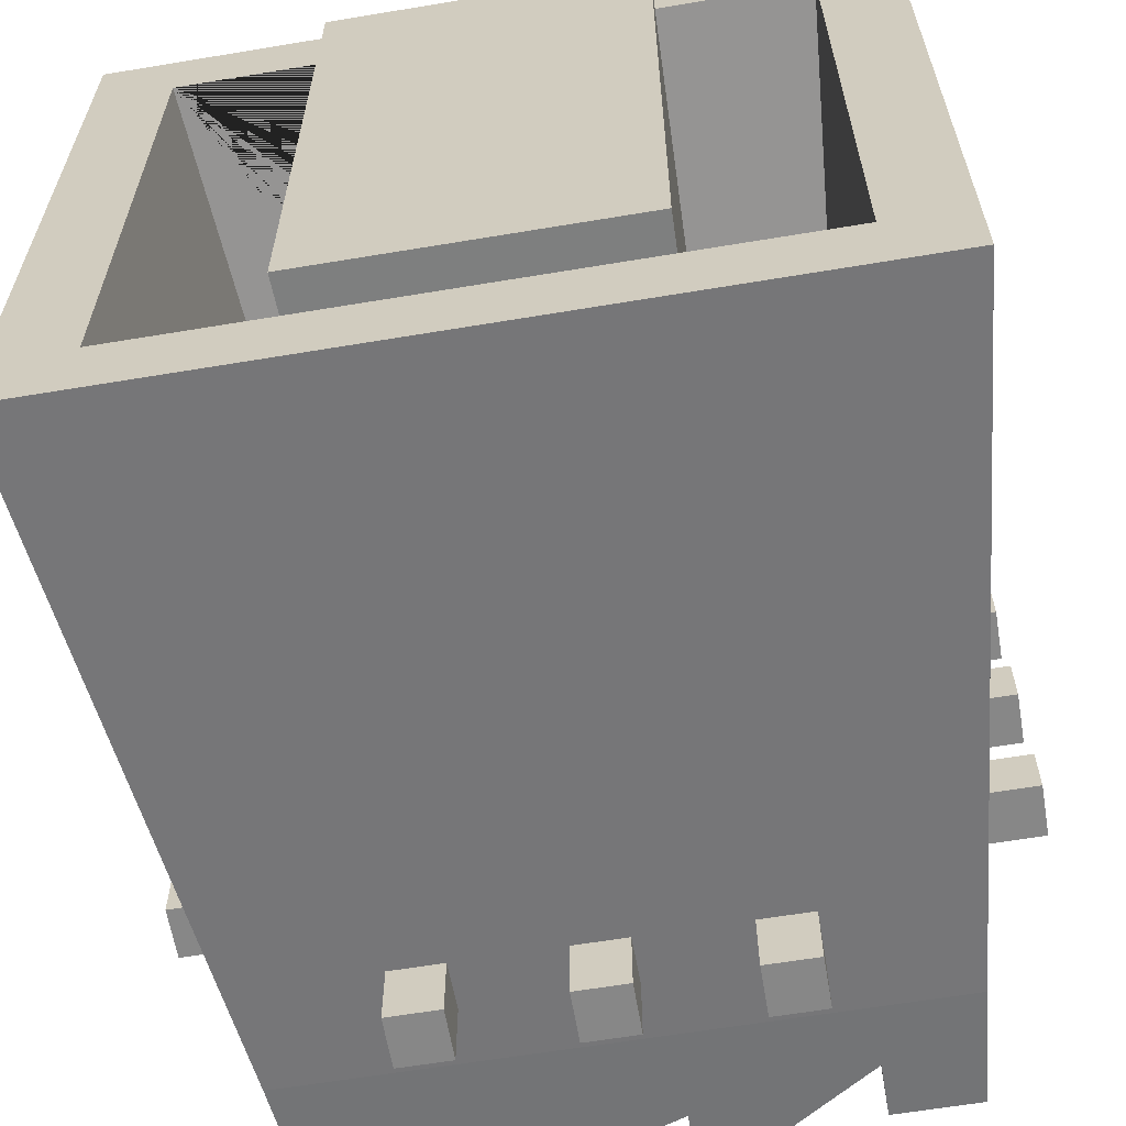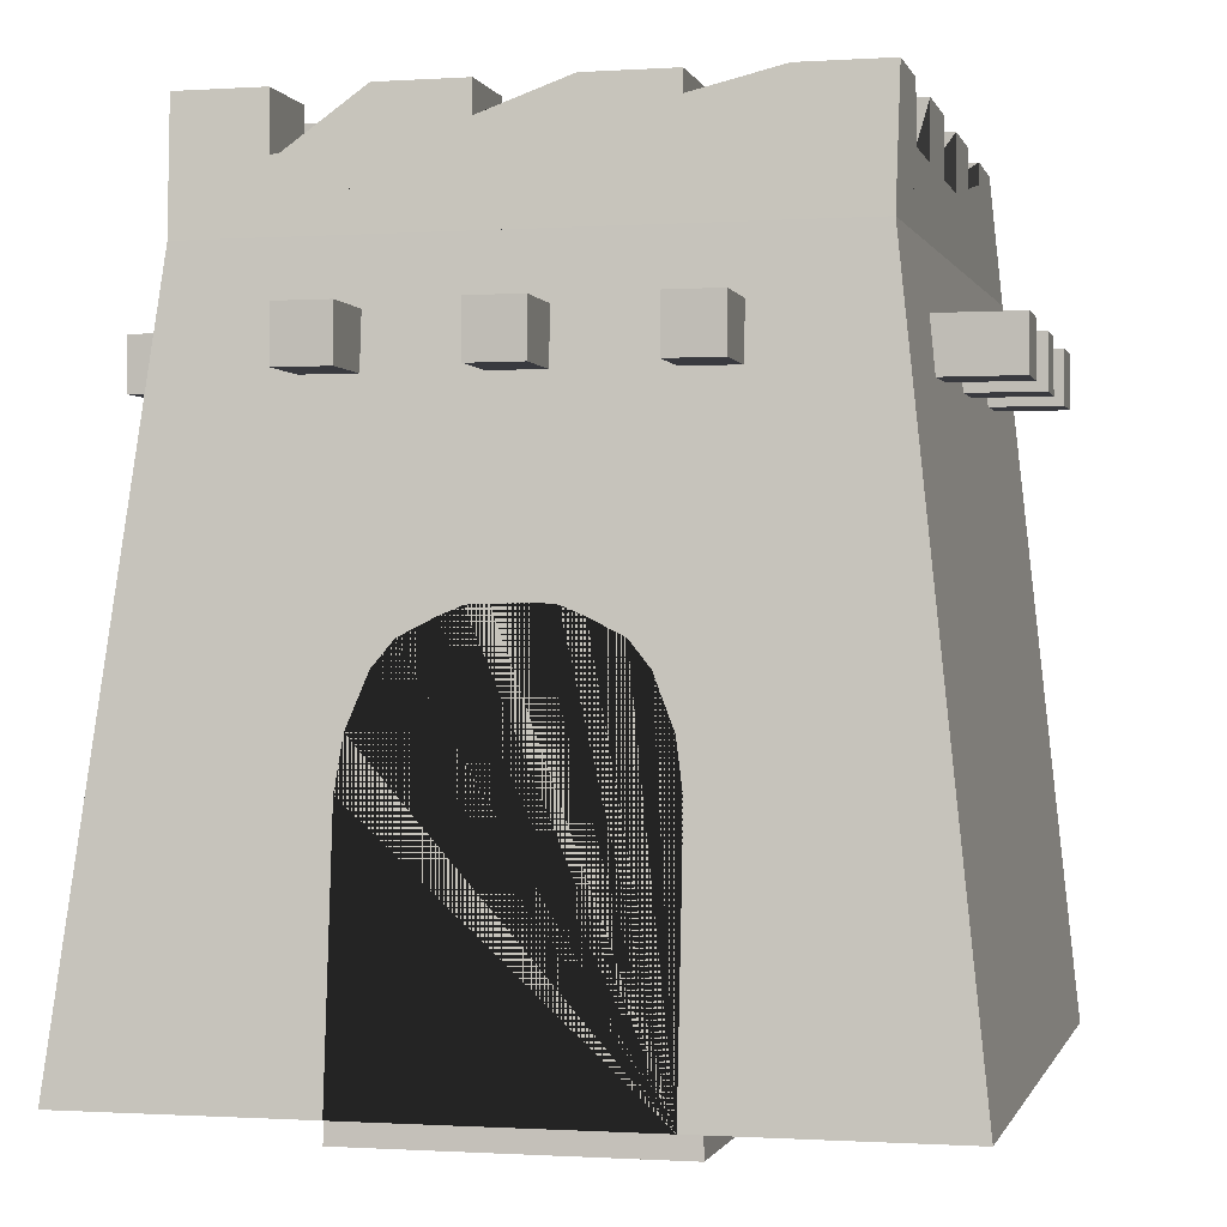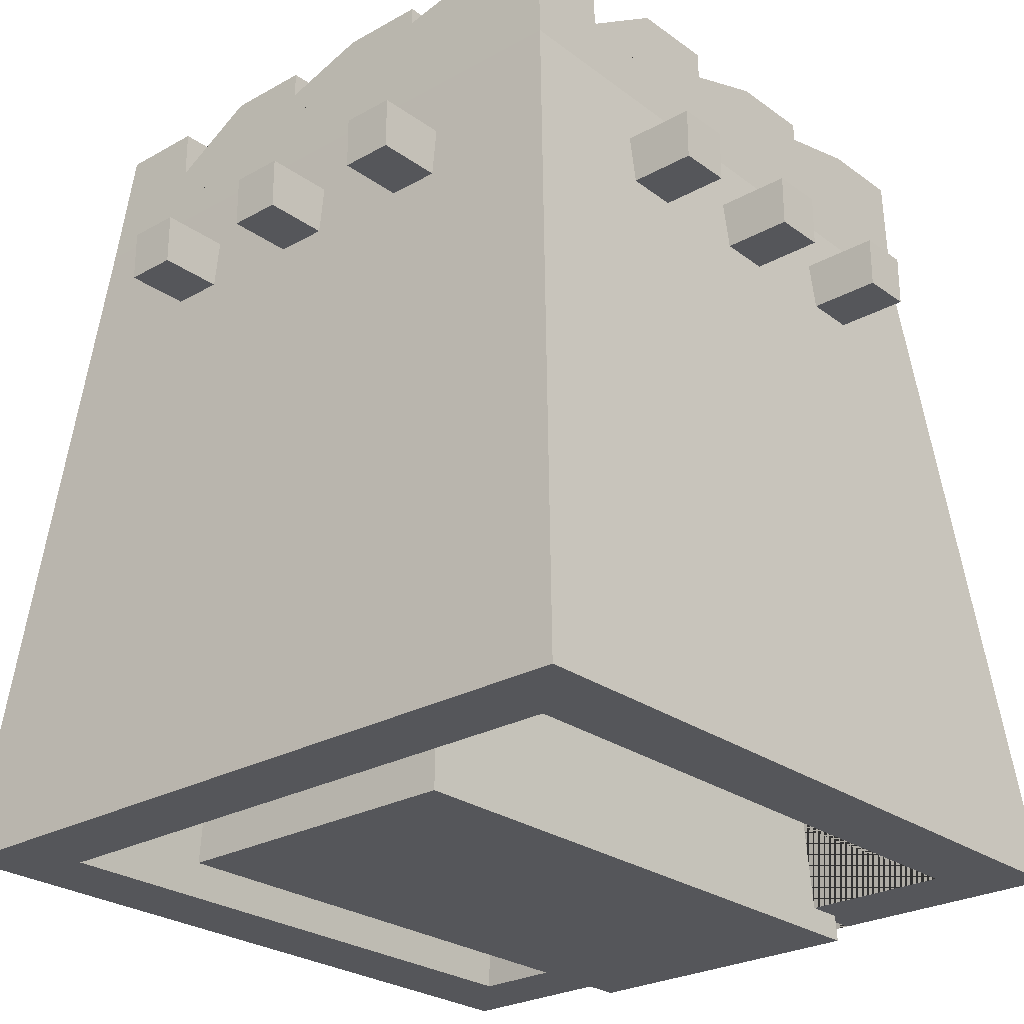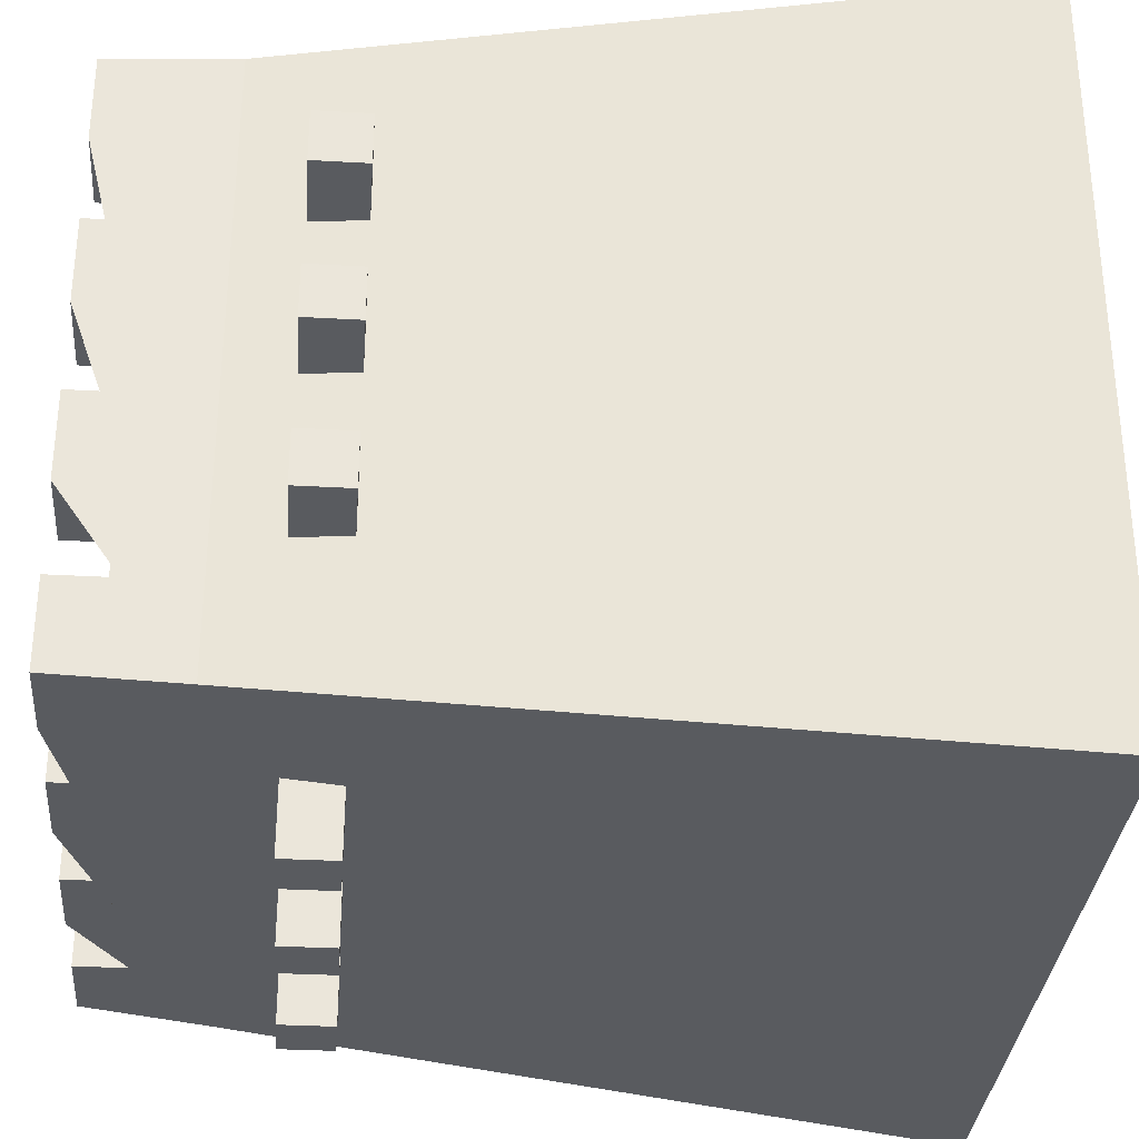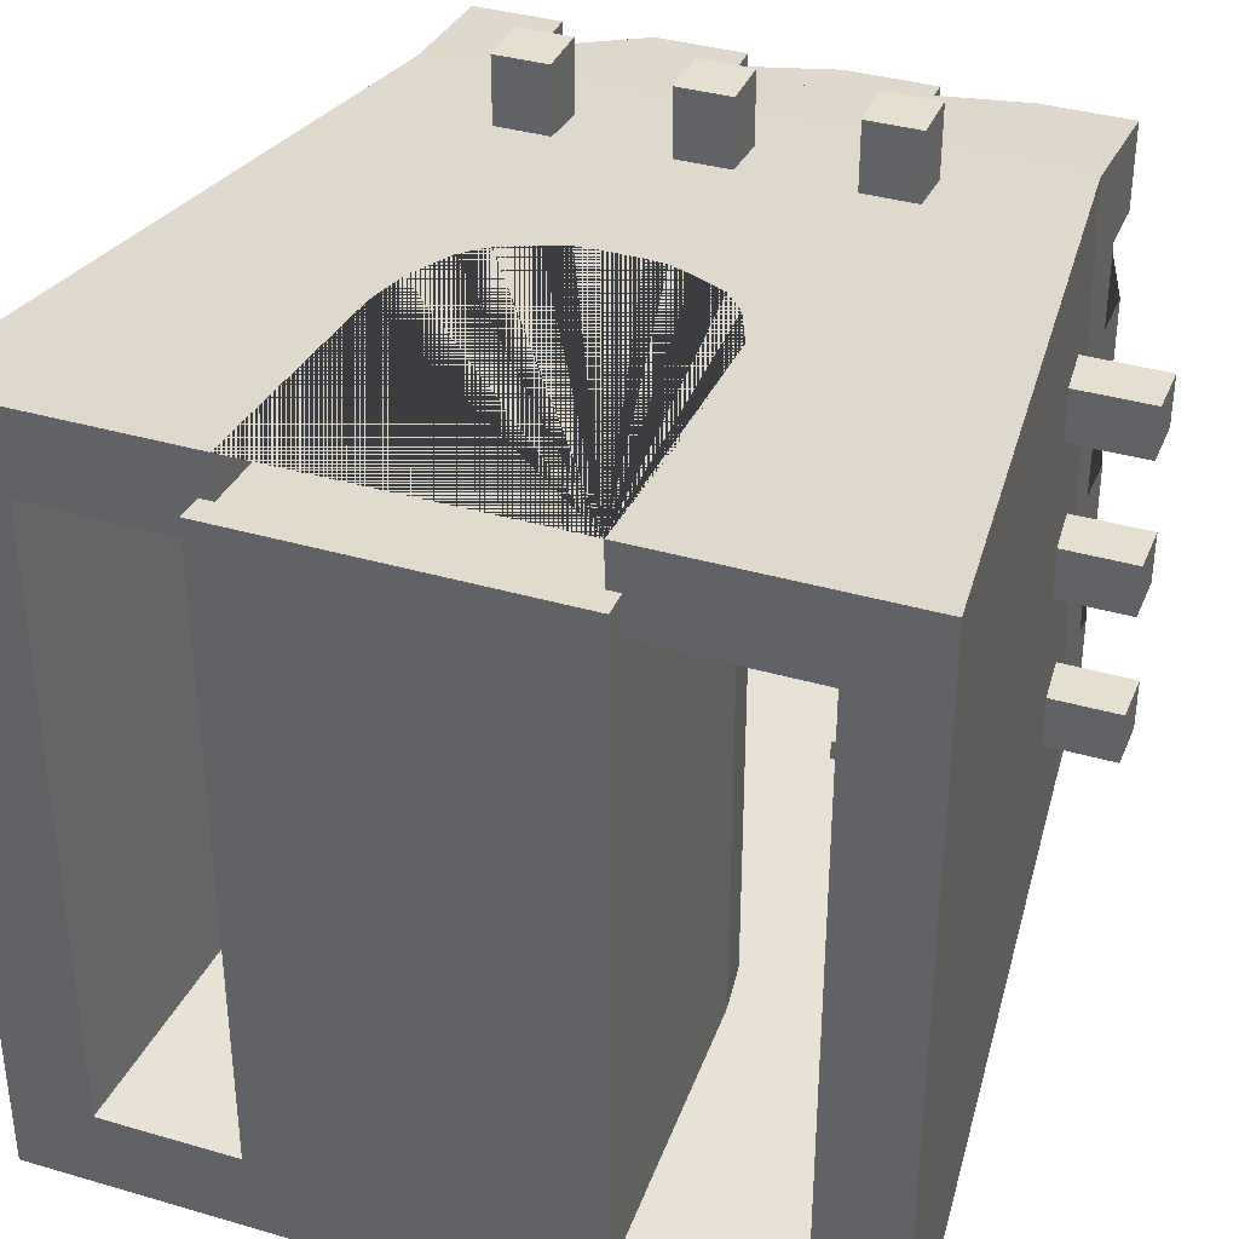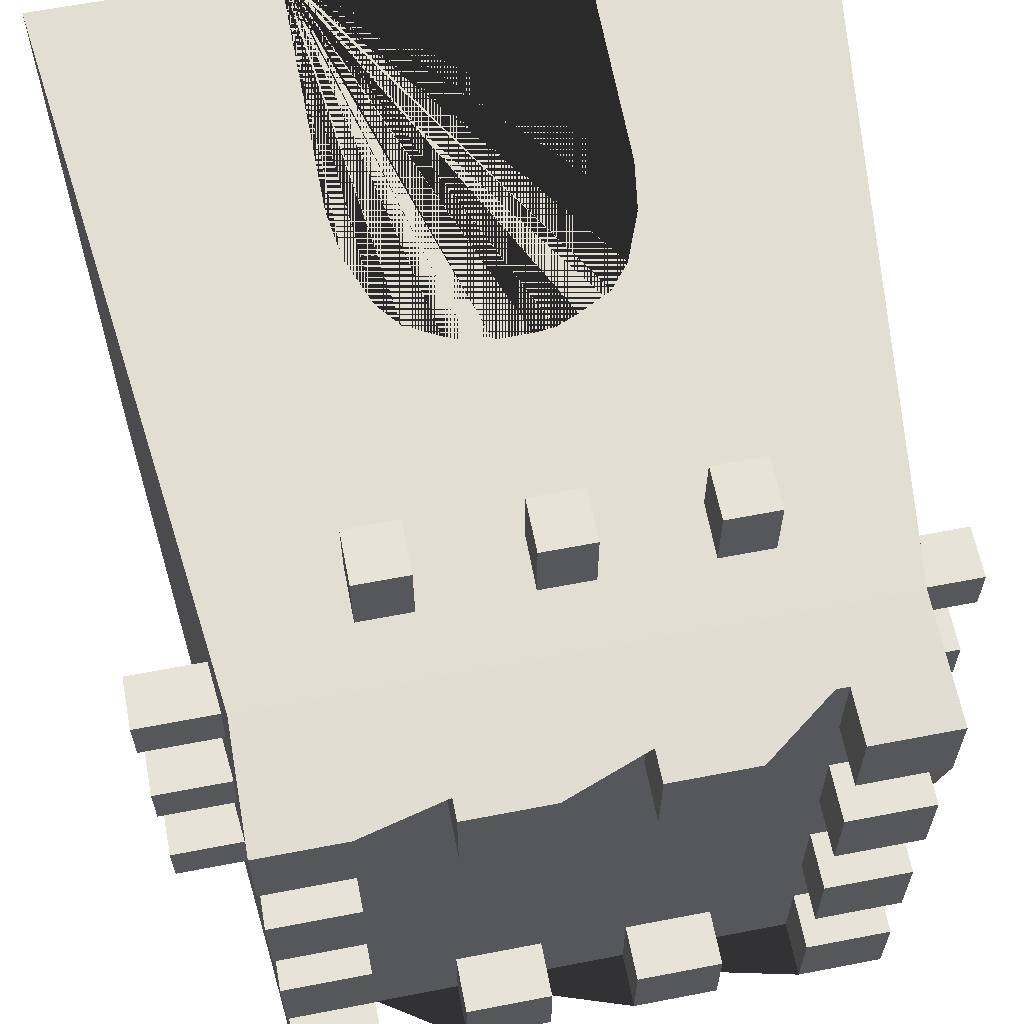
<metadata>
{"format":"obj","ext":"obj","renderer":"f3d","projection":"perspective","resolution":1024,"background":"white","views":[{"elev":-62.3,"azim":9.6,"up":"+Z"},{"elev":-0.7,"azim":13.6,"up":"+Y"},{"elev":-26.1,"azim":-138.5,"up":"+Y"},{"elev":-32.3,"azim":-94.5,"up":"+Z"},{"elev":36.7,"azim":20.8,"up":"+Z"},{"elev":62.4,"azim":168.9,"up":"+Z"}]}
</metadata>
<code>
o doorway_3.001_Cube.038
v 0.9002 2.027 -1.709
v 0.9987 -0.1723 -1.8
v -0.9002 2.027 -1.709
v -0.9987 -0.1723 -1.8
v -0.9987 -0.1723 2.211
v -0.9002 2.027 2.099
v 0.9987 -0.1723 2.211
v 0.9002 2.027 2.099
v 0.7672 2.36 -1.709
v -0.7672 2.36 -1.709
v -0.7672 2.36 2.099
v 0.7672 2.36 2.099
v 0.6332 2.524 -1.709
v -0.6332 2.524 -1.709
v -0.6332 2.524 2.099
v 0.6332 2.524 2.099
v 0.4119 2.637 -1.709
v -0.4119 2.637 -1.709
v -0.4119 2.637 2.099
v 0.4119 2.637 2.099
v 0.2591 2.7 -1.709
v -0.2591 2.7 -1.709
v -0.2591 2.7 2.099
v 0.2591 2.7 2.099
v 0.1187 2.714 -1.709
v -0.1187 2.714 -1.709
v -0.1187 2.714 2.099
v 0.1187 2.714 2.099
v -0.9483 1.697 2.099
v 0.9483 1.697 2.099
v 0.9483 1.697 -1.709
v -0.9483 1.697 -1.709
v -1.182 3.803 1.503
v -1.182 4.14 1.503
v -0.8448 3.803 1.503
v -0.8448 4.14 1.503
v -1.182 3.803 2.513
v -1.182 4.14 2.513
v -0.8448 3.803 2.513
v -0.8448 4.14 2.513
v -0.1702 3.803 1.503
v -0.1702 4.14 1.503
v 0.167 3.803 1.503
v 0.167 4.14 1.503
v -0.1702 3.803 2.513
v -0.1702 4.14 2.513
v 0.167 3.803 2.513
v 0.167 4.14 2.513
v 0.8415 3.803 1.503
v 0.8415 4.14 1.503
v 1.179 3.803 1.503
v 1.179 4.14 1.503
v 0.8415 3.803 2.513
v 0.8415 4.14 2.513
v 1.179 3.803 2.513
v 1.179 4.14 2.513
v -1.182 3.803 -1.503
v -1.182 4.14 -1.503
v -0.8448 3.803 -1.503
v -0.8448 4.14 -1.503
v -1.182 3.803 -2.513
v -1.182 4.14 -2.513
v -0.8448 3.803 -2.513
v -0.8448 4.14 -2.513
v -0.1702 3.803 -1.503
v -0.1702 4.14 -1.503
v 0.167 3.803 -1.503
v 0.167 4.14 -1.503
v -0.1702 3.803 -2.513
v -0.1702 4.14 -2.513
v 0.167 3.803 -2.513
v 0.167 4.14 -2.513
v 0.8415 3.803 -1.503
v 0.8415 4.14 -1.503
v 1.179 3.803 -1.503
v 1.179 4.14 -1.503
v 0.8415 3.803 -2.513
v 0.8415 4.14 -2.513
v 1.179 3.803 -2.513
v 1.179 4.14 -2.513
v -2.461 -0 -2.461
v -2.023 4.532 -2.023
v 2.461 -0 -2.461
v 2.023 4.532 -2.023
v -2.461 -0 2.461
v -1.935 4.532 2.023
v 2.461 -0 2.461
v 1.935 4.532 2.023
v -1.95 5.339 -1.95
v 1.95 5.339 -1.95
v -1.95 5.339 1.95
v 1.95 5.339 1.95
v -1.393 5.339 -1.95
v -0.8359 5.339 -1.95
v -0.2786 5.339 -1.95
v 0.2786 5.339 -1.95
v 0.8359 5.339 -1.95
v 1.393 5.339 -1.95
v 1.393 5.339 1.95
v 0.8359 5.339 1.95
v 0.2786 5.339 1.95
v -0.2786 5.339 1.95
v -0.8359 5.339 1.95
v -1.393 5.339 1.95
v 1.95 5.339 -1.393
v 1.95 5.339 -0.8359
v 1.95 5.339 -0.2786
v 1.95 5.339 0.2786
v 1.95 5.339 0.8359
v 1.95 5.339 1.393
v -1.95 5.339 -1.393
v -1.95 5.339 -0.8359
v -1.95 5.339 -0.2786
v -1.95 5.339 0.2786
v -1.95 5.339 0.8359
v -1.95 5.339 1.393
v -1.393 5.339 -1.393
v -0.8359 5.339 -1.393
v -0.2786 5.339 -1.393
v 0.2786 5.339 -1.393
v 0.8359 5.339 -1.393
v 1.393 5.339 -1.393
v -1.393 5.339 -0.8359
v 1.393 5.339 -0.8359
v -1.393 5.339 -0.2786
v 1.393 5.339 -0.2786
v -1.393 5.339 0.2786
v 1.393 5.339 0.2786
v -1.393 5.339 0.8359
v 1.393 5.339 0.8359
v -1.393 5.339 1.393
v -0.8359 5.339 1.393
v -0.2786 5.339 1.393
v 0.2786 5.339 1.393
v 0.8359 5.339 1.393
v 1.393 5.339 1.393
v -1.393 4.982 -1.95
v -0.8359 4.982 -1.95
v -0.8359 4.982 1.95
v -1.393 4.982 1.95
v -1.393 4.982 -1.393
v -0.8359 4.982 -1.393
v -1.393 4.982 -0.8359
v -1.393 4.982 -0.2786
v -1.393 4.982 0.2786
v -1.393 4.982 0.8359
v -1.393 4.982 1.393
v -0.8359 4.982 1.393
v -0.2786 4.982 -1.95
v 0.2786 4.982 -1.95
v 0.2786 4.982 1.95
v -0.2786 4.982 1.95
v -0.2786 4.982 -1.393
v 0.2786 4.982 -1.393
v -0.2786 4.982 1.393
v 0.2786 4.982 1.393
v 0.8359 4.982 -1.95
v 1.393 4.982 -1.95
v 1.393 4.982 1.95
v 0.8359 4.982 1.95
v 0.8359 4.982 -1.393
v 1.393 4.982 -1.393
v 1.393 4.982 -0.8359
v 1.393 4.982 -0.2786
v 1.393 4.982 0.2786
v 1.393 4.982 0.8359
v 0.8359 4.982 1.393
v 1.393 4.982 1.393
v 1.95 4.982 0.8359
v 1.95 4.982 1.393
v -1.95 4.982 0.8359
v -1.95 4.982 1.393
v 1.95 4.982 -0.2786
v 1.95 4.982 0.2786
v -1.95 4.982 -0.2786
v -1.95 4.982 0.2786
v 1.95 4.982 -1.393
v 1.95 4.982 -0.8359
v -1.95 4.982 -1.393
v -1.95 4.982 -0.8359
v 1.959 -0 -1.959
v 1.959 -0 1.959
v -1.959 -0 1.959
v -1.959 -0 -1.959
v 1.567 4.522 -1.567
v 1.567 4.522 1.567
v -1.567 4.522 1.567
v -1.567 4.522 -1.567
v 0.9135 1.634 1.817
v 0.9135 1.634 2.303
v 0.2496 2.601 1.734
v 0.2496 2.601 2.209
v 0.8671 1.952 1.79
v 0.8671 1.952 2.272
v 0.1144 2.614 2.208
v 0.1144 2.614 1.733
v -0.9135 1.634 1.817
v -0.9135 1.634 2.303
v -0.3968 2.54 1.739
v -0.3968 2.54 2.215
v -0.8671 1.952 1.79
v -0.8671 1.952 2.272
v 0.739 2.273 1.762
v 0.739 2.273 2.241
v -0.2496 2.601 1.734
v -0.2496 2.601 2.209
v 0.6099 2.432 1.748
v 0.6099 2.432 2.226
v -0.1144 2.614 1.733
v -0.1144 2.614 2.208
v -0.9135 -0 1.959
v -0.9135 -0 2.461
v -0.739 2.273 1.762
v -0.739 2.273 2.241
v -0.6099 2.432 1.748
v -0.6099 2.432 2.226
v 0.9135 -0 1.959
v 0.9135 -0 2.461
v 0.3968 2.54 1.739
v 0.3968 2.54 2.215
v -1.503 3.803 -1.182
v -1.503 4.14 -1.182
v -1.503 3.803 -0.8448
v -1.503 4.14 -0.8448
v -2.513 3.803 -1.182
v -2.513 4.14 -1.182
v -2.513 3.803 -0.8448
v -2.513 4.14 -0.8448
v -1.503 3.803 -0.1702
v -1.503 4.14 -0.1702
v -1.503 3.803 0.167
v -1.503 4.14 0.167
v -2.513 3.803 -0.1702
v -2.513 4.14 -0.1702
v -2.513 3.803 0.167
v -2.513 4.14 0.167
v -1.503 3.803 0.8415
v -1.503 4.14 0.8415
v -1.503 3.803 1.179
v -1.503 4.14 1.179
v -2.513 3.803 0.8415
v -2.513 4.14 0.8415
v -2.513 3.803 1.179
v -2.513 4.14 1.179
v 1.503 3.803 -1.182
v 1.503 4.14 -1.182
v 1.503 3.803 -0.8448
v 1.503 4.14 -0.8448
v 2.513 3.803 -1.182
v 2.513 4.14 -1.182
v 2.513 3.803 -0.8448
v 2.513 4.14 -0.8448
v 1.503 3.803 -0.1702
v 1.503 4.14 -0.1702
v 1.503 3.803 0.167
v 1.503 4.14 0.167
v 2.513 3.803 -0.1702
v 2.513 4.14 -0.1702
v 2.513 3.803 0.167
v 2.513 4.14 0.167
v 1.503 3.803 0.8415
v 1.503 4.14 0.8415
v 1.503 3.803 1.179
v 1.503 4.14 1.179
v 2.513 3.803 0.8415
v 2.513 4.14 0.8415
v 2.513 3.803 1.179
v 2.513 4.14 1.179
f 32 3 1 31
f 31 1 8 30
f 2 7 5 4
f 1 3 10 9
f 30 8 6 29
f 29 6 3 32
f 12 9 13 16
f 6 8 12 11
f 8 1 9 12
f 3 6 11 10
f 14 15 19 18
f 9 10 14 13
f 10 11 15 14
f 11 12 16 15
f 20 17 21 24
f 15 16 20 19
f 16 13 17 20
f 13 14 18 17
f 24 21 25 28
f 17 18 22 21
f 18 19 23 22
f 19 20 24 23
f 21 22 26 25
f 22 23 27 26
f 23 24 28 27
f 5 29 32 4
f 7 30 29 5
f 2 31 30 7
f 4 32 31 2
f 26 27 28 25
f 33 34 36 35
f 35 36 40 39
f 39 40 38 37
f 37 38 34 33
f 35 39 37 33
f 40 36 34 38
f 41 42 44 43
f 43 44 48 47
f 47 48 46 45
f 45 46 42 41
f 43 47 45 41
f 48 44 42 46
f 49 50 52 51
f 51 52 56 55
f 55 56 54 53
f 53 54 50 49
f 51 55 53 49
f 56 52 50 54
f 57 59 60 58
f 59 63 64 60
f 63 61 62 64
f 61 57 58 62
f 59 57 61 63
f 64 62 58 60
f 65 67 68 66
f 67 71 72 68
f 71 69 70 72
f 69 65 66 70
f 67 65 69 71
f 72 70 66 68
f 73 75 76 74
f 75 79 80 76
f 79 77 78 80
f 77 73 74 78
f 75 73 77 79
f 80 78 74 76
f 81 82 84 83
f 83 84 88 87
f 85 86 82 81
f 183 184 188 187
f 88 84 82 86
f 136 99 92 110
f 98 122 105 90
f 124 126 107 106
f 128 130 109 108
f 89 111 117 93
f 94 118 119 95
f 120 96 150 154
f 96 120 121 97
f 97 121 161 157
f 99 136 168 159
f 112 113 125 123
f 127 129 146 145
f 95 119 153 149
f 135 100 160 167
f 114 115 129 127
f 101 134 156 151
f 126 124 163 164
f 116 91 104 131
f 118 94 138 142
f 132 103 102 133
f 133 102 152 155
f 134 101 100 135
f 137 141 142 138
f 143 144 145 146 147 148 142 141
f 147 140 139 148
f 123 125 144 143
f 131 104 140 147
f 103 132 148 139
f 93 117 141 137
f 149 153 154 150
f 153 155 156 154
f 155 152 151 156
f 157 161 162 158
f 161 167 168 166 165 164 163 162
f 167 160 159 168
f 122 98 158 162
f 130 128 165 166
f 86 88 92 99 159 160 100 101 151 152 102 103 139 140 104 91
f 82 86 91 116 172 171 115 114 176 175 113 112 180 179 111 89
f 88 84 90 105 177 178 106 107 173 174 108 109 169 170 110 92
f 84 82 89 93 137 138 94 95 149 150 96 97 157 158 98 90
f 125 113 175 144
f 129 115 171 146
f 105 122 162 177
f 124 106 178 163
f 114 127 145 176
f 107 126 164 173
f 128 108 174 165
f 116 131 147 172
f 166 168 170 169
f 171 172 147 146
f 155 153 142 148
f 132 133 155 148
f 134 135 167 156
f 136 110 170 168
f 109 130 166 169
f 164 165 174 173
f 175 176 145 144
f 162 163 178 177
f 179 180 143 141
f 154 156 167 161
f 112 123 143 180
f 117 111 179 141
f 119 118 142 153
f 121 120 154 161
f 83 87 182 181
f 85 81 184 183
f 81 83 181 184
f 185 186 187 188
f 184 181 185 188
f 181 182 186 185
f 193 189 190 194
f 198 197 201 202
f 203 204 208 207
f 204 203 193 194
f 202 201 213 214
f 215 199 200 216
f 214 213 215 216
f 219 220 192 191
f 207 208 220 219
f 195 196 191 192
f 199 205 206 200
f 206 205 209 210
f 211 197 198 212
f 190 189 217 218
f 210 209 196 195
f 218 87 88 86 85 212 198 202 214 216 200 206 210 195 192 220 208 204 194 190
f 85 183 211 212
f 217 182 87 218
f 183 187 186 182 217 189 193 203 207 219 191 196 209 205 199 215 213 201 197 211
f 221 222 224 223
f 223 224 228 227
f 227 228 226 225
f 225 226 222 221
f 223 227 225 221
f 228 224 222 226
f 229 230 232 231
f 231 232 236 235
f 235 236 234 233
f 233 234 230 229
f 231 235 233 229
f 236 232 230 234
f 237 238 240 239
f 239 240 244 243
f 243 244 242 241
f 241 242 238 237
f 239 243 241 237
f 244 240 238 242
f 245 247 248 246
f 247 251 252 248
f 251 249 250 252
f 249 245 246 250
f 247 245 249 251
f 252 250 246 248
f 253 255 256 254
f 255 259 260 256
f 259 257 258 260
f 257 253 254 258
f 255 253 257 259
f 260 258 254 256
f 261 263 264 262
f 263 267 268 264
f 267 265 266 268
f 265 261 262 266
f 263 261 265 267
f 268 266 262 264

</code>
